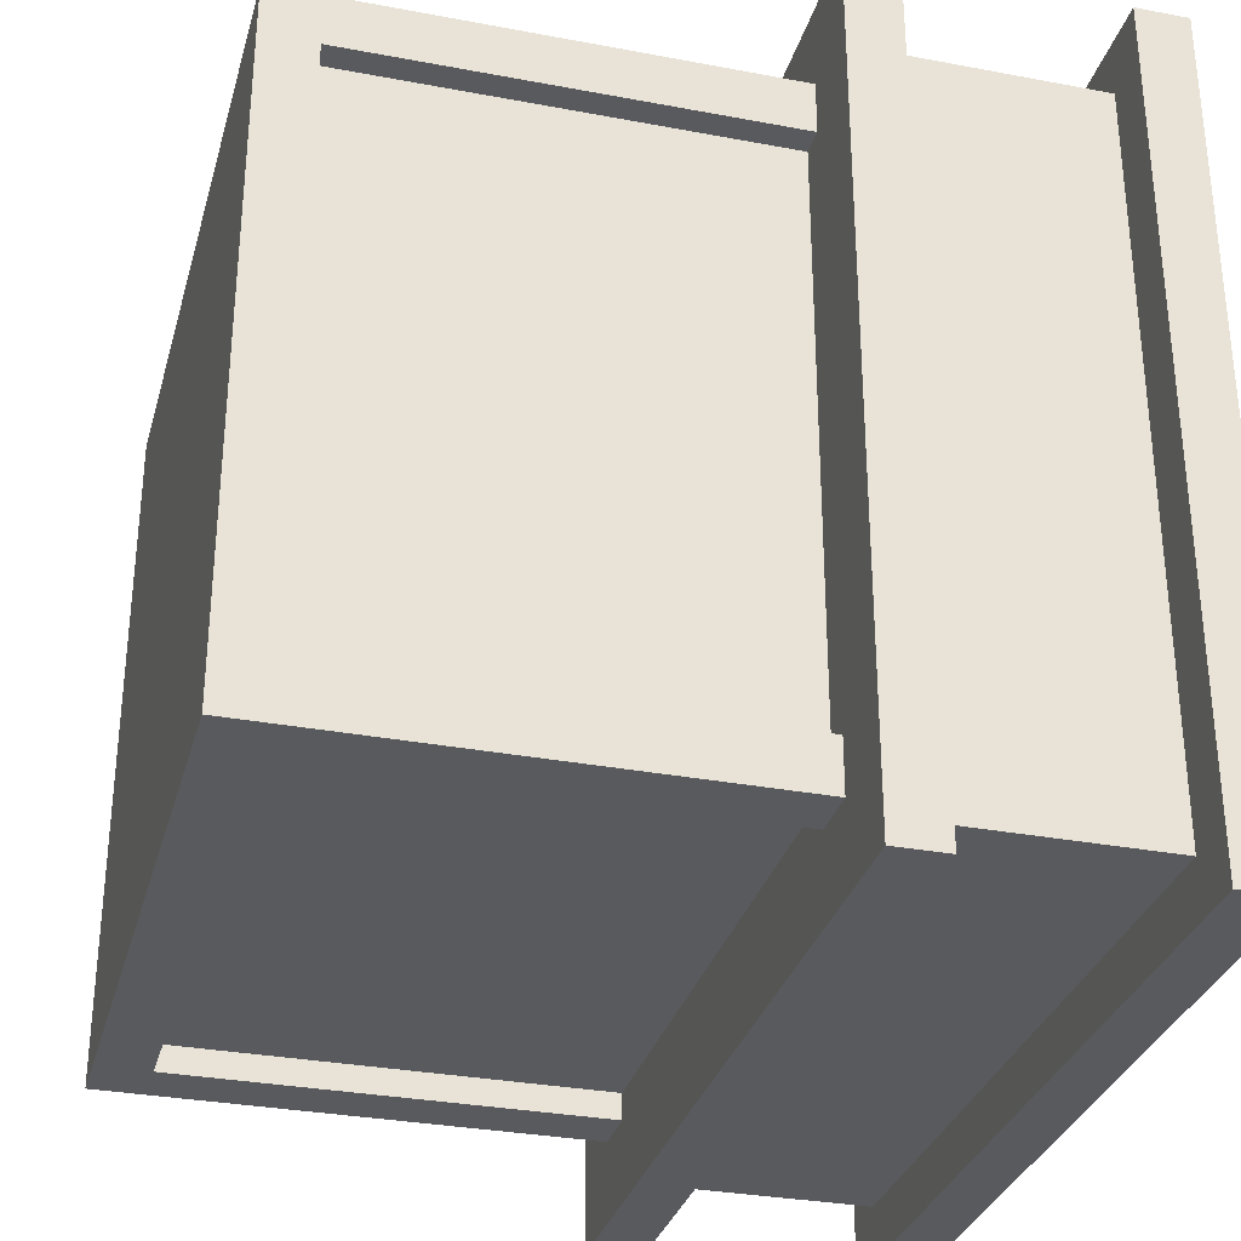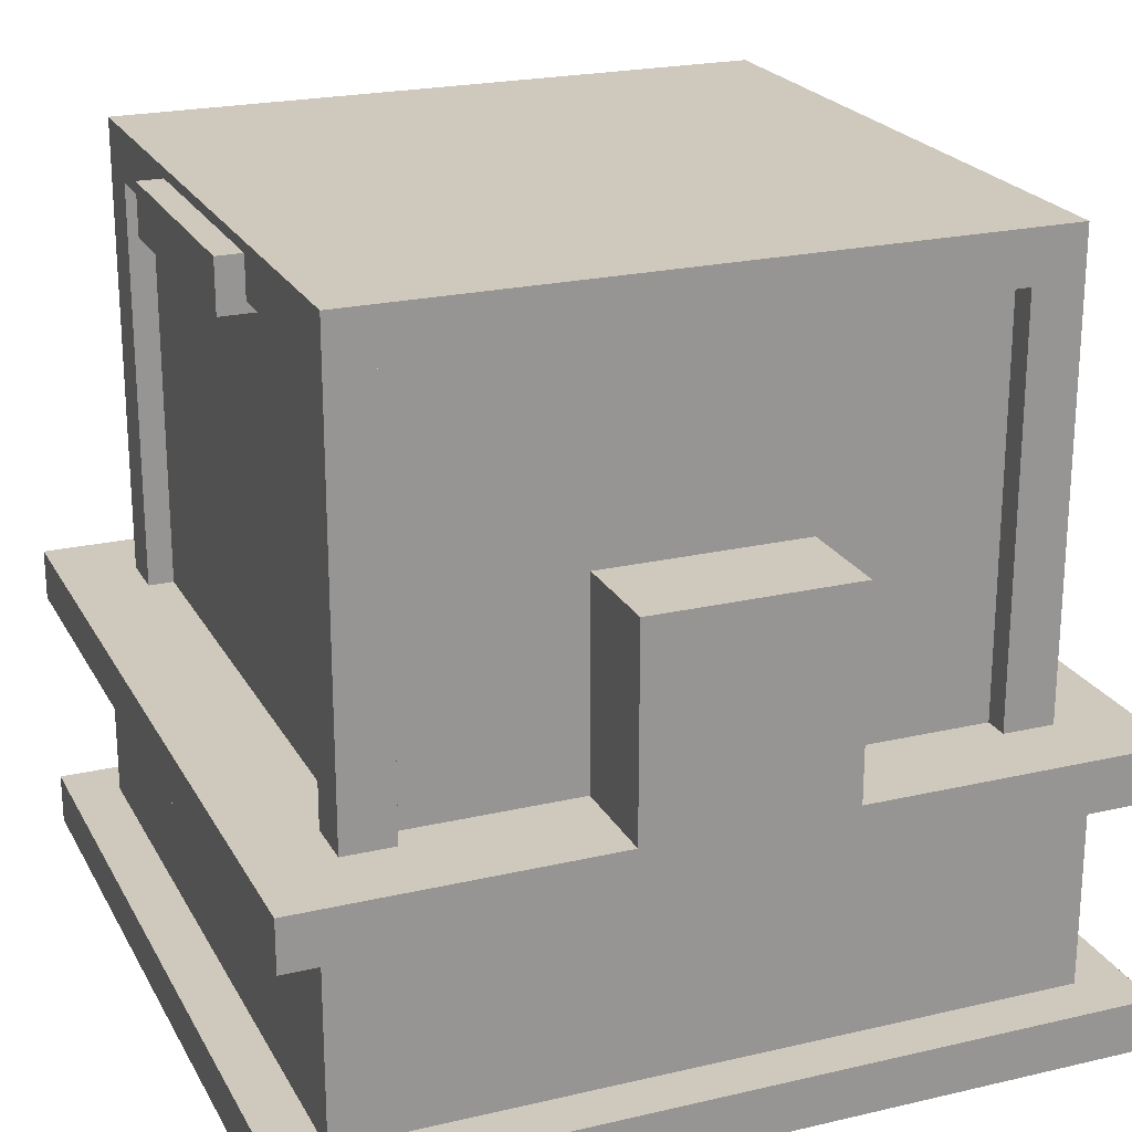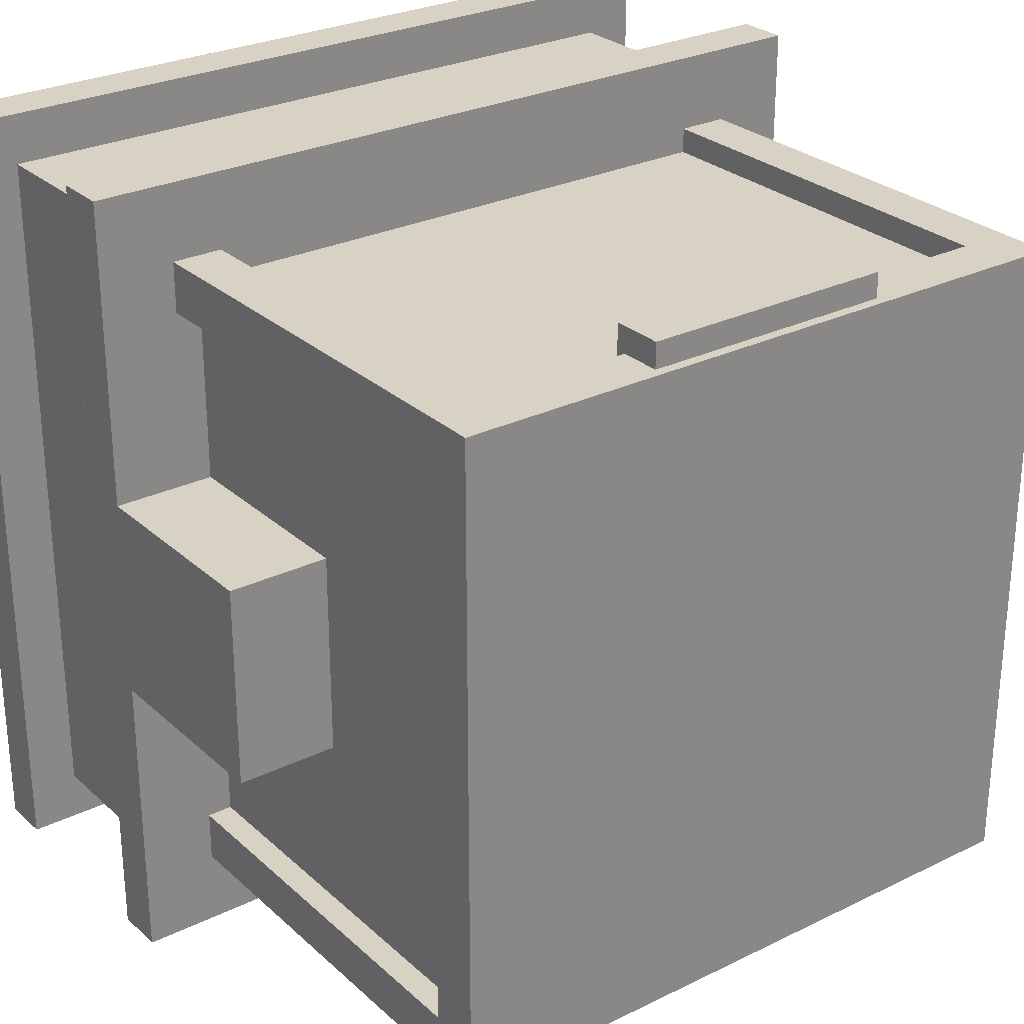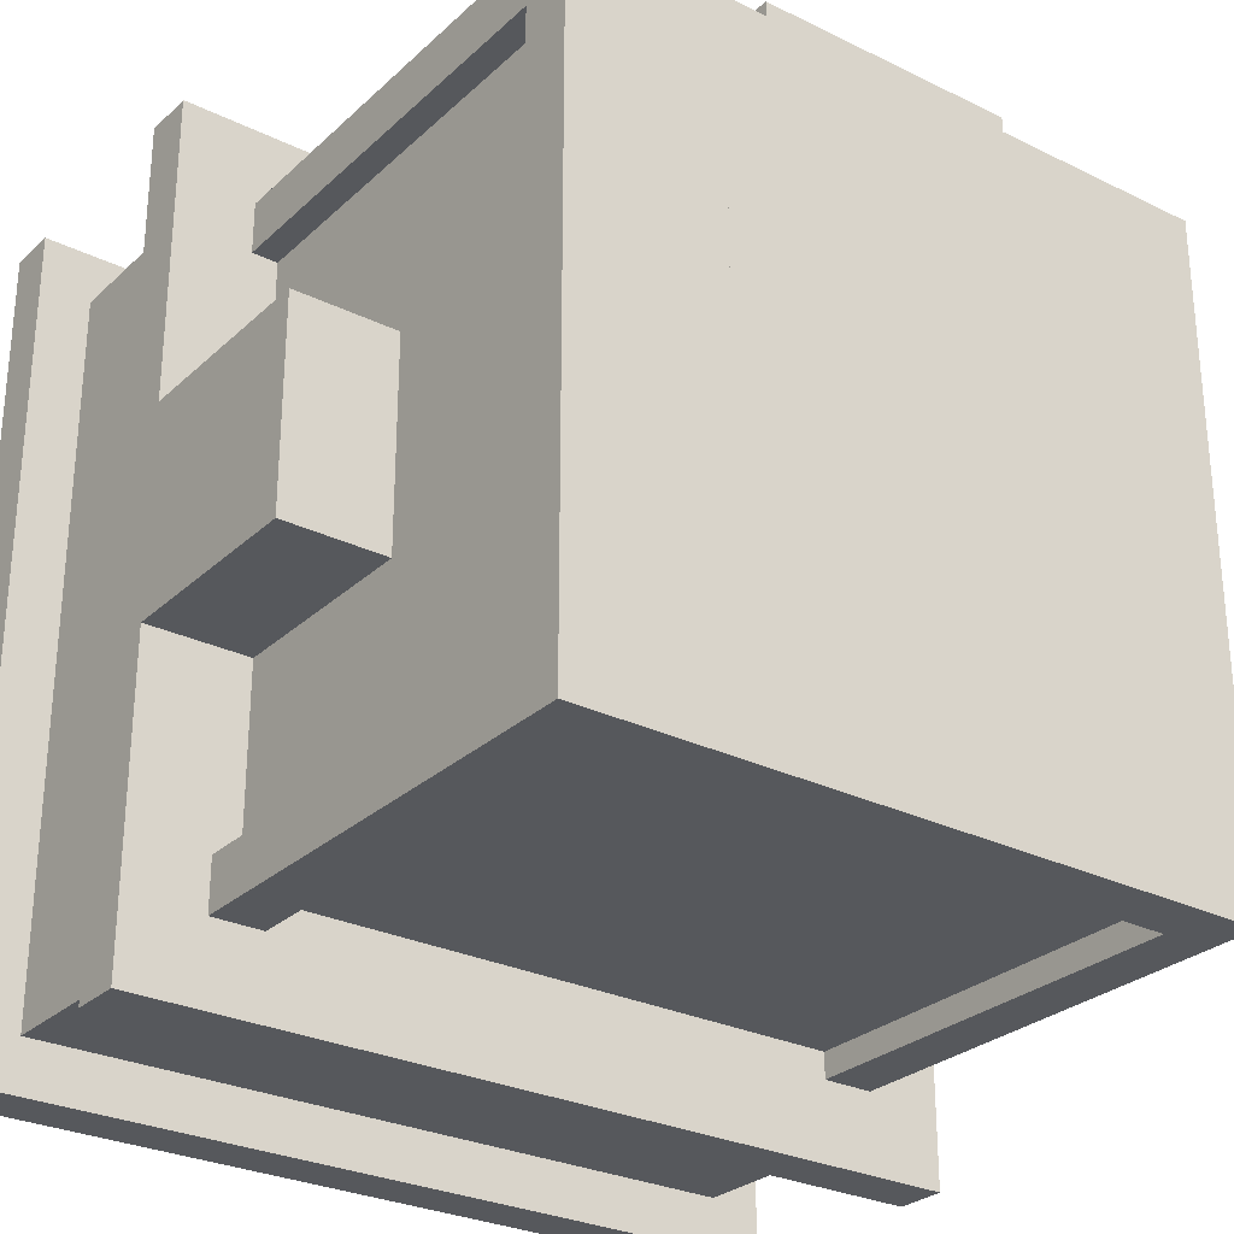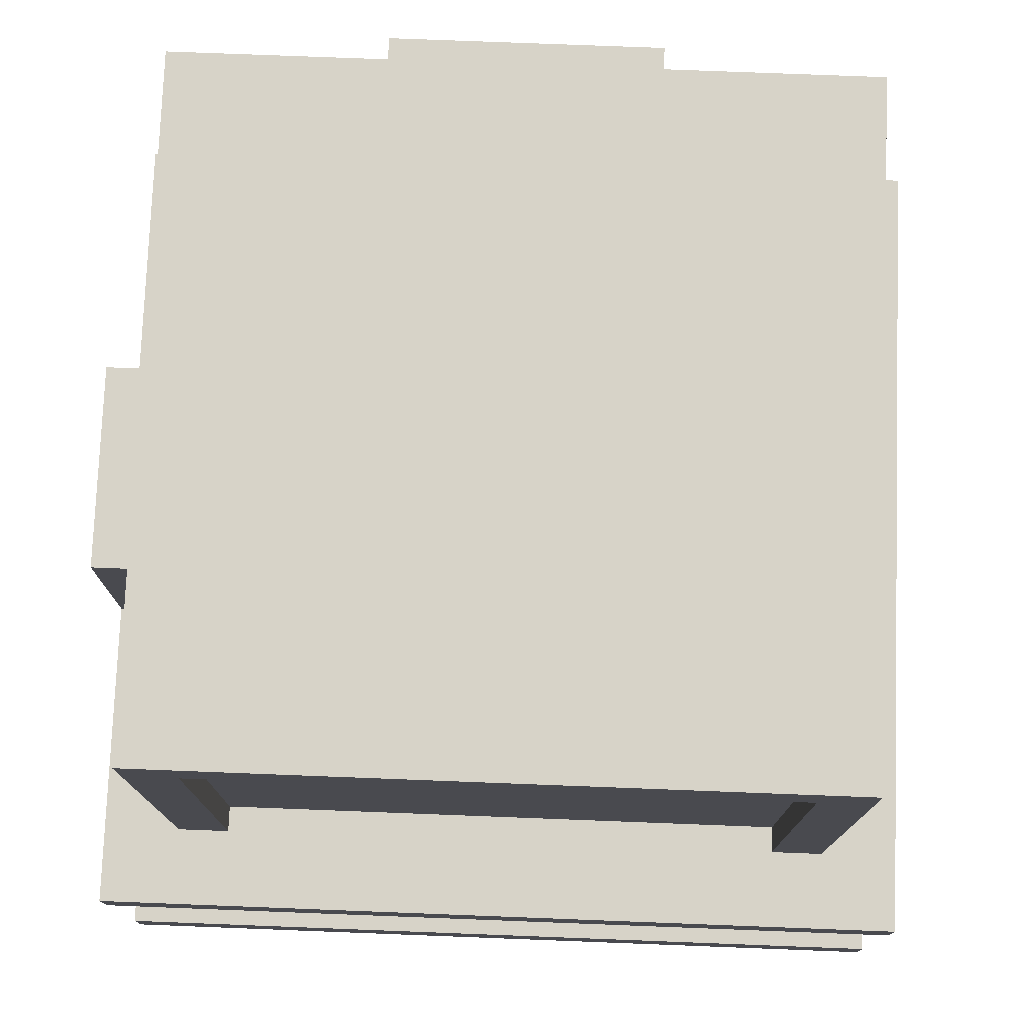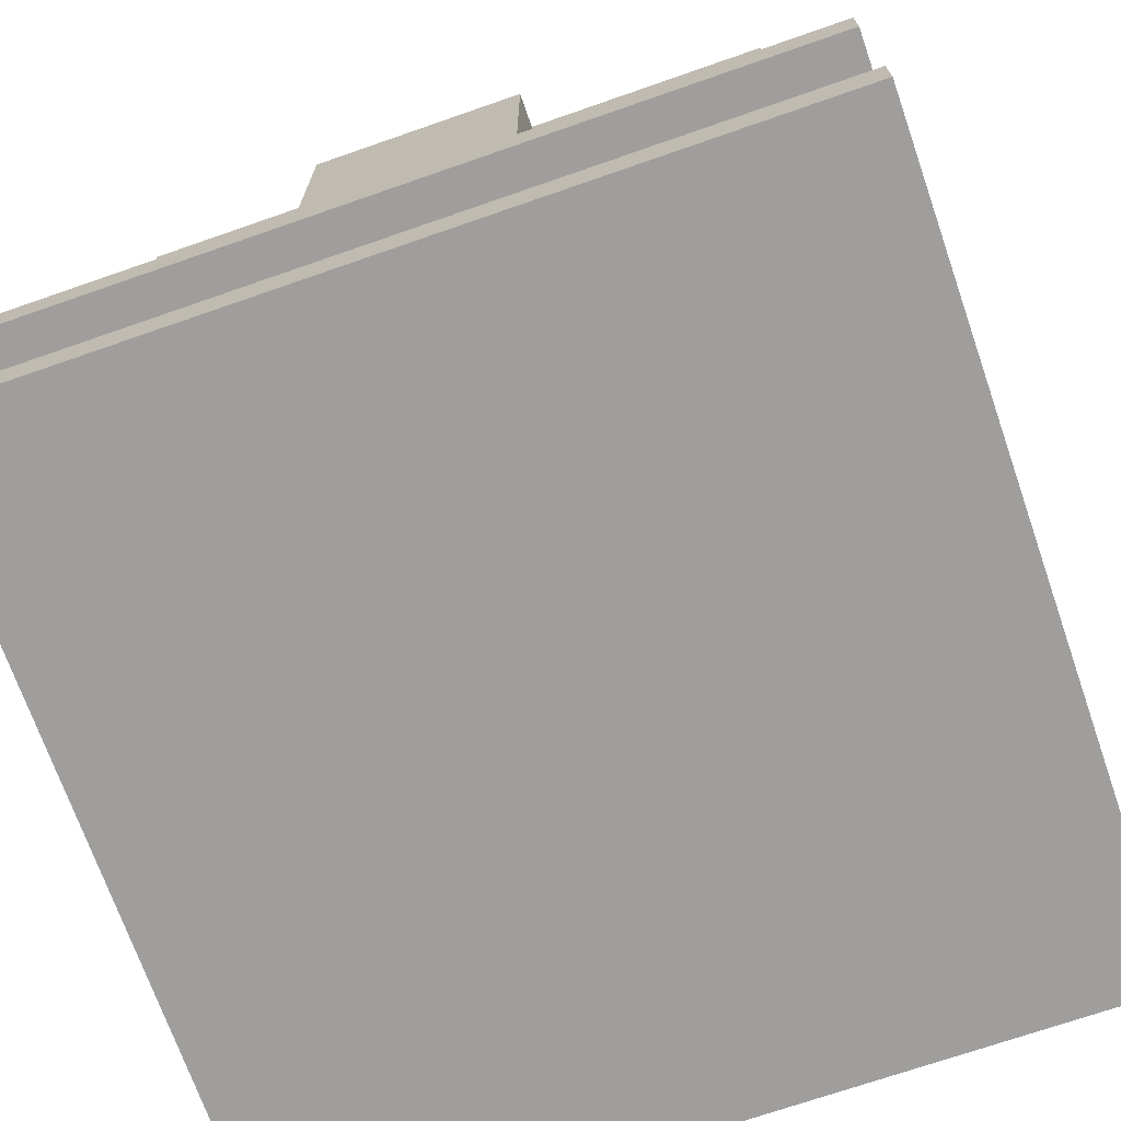
<metadata>
{"format":"obj","ext":"obj","renderer":"f3d","projection":"perspective","resolution":1024,"background":"white","views":[{"elev":-31.5,"azim":-105.0,"up":"+Z"},{"elev":22.3,"azim":68.0,"up":"+Y"},{"elev":27.7,"azim":143.3,"up":"+Z"},{"elev":-28.2,"azim":143.5,"up":"+Z"},{"elev":76.5,"azim":-177.8,"up":"+Y"},{"elev":-70.9,"azim":109.2,"up":"+Y"}]}
</metadata>
<code>
v  0.8437 0.375 0.9063
v  -2.8e-05 0.375 1
v  1 0.375 1
v  0.875 0.375 0.625
v  0.875 0.375 0.8438
v  1 0.375 0.625
v  0.9062 0.375 0.8438
v  0.9062 0.375 0.9063
v  0.09372 0.375 0.8438
v  -2.8e-05 0.375 1.5e-05
v  0.8437 0.375 0.875
v  0.1562 0.375 0.875
v  0.1562 0.375 0.9063
v  0.09372 0.375 0.9063
v  0.1562 0.375 0.09377
v  1 0.375 1.5e-05
v  0.125 0.375 0.8438
v  0.125 0.375 0.1563
v  0.09372 0.375 0.1563
v  0.09372 0.375 0.09377
v  0.875 0.375 0.1563
v  0.875 0.375 0.375
v  0.9062 0.375 0.1563
v  1 0.375 0.375
v  0.9062 0.375 0.09377
v  0.8437 0.375 0.09377
v  0.8437 0.375 0.125
v  0.1562 0.375 0.125
v  0.875 0.625 0.375
v  0.875 0.875 0.1563
v  0.875 0.625 0.625
v  0.875 0.875 0.8438
v  0.9375 0.06251 0.06252
v  1 0.06251 1.5e-05
v  0.06247 0.06251 0.06252
v  -2.8e-05 0.06251 1.5e-05
v  0.06247 0.06251 0.9375
v  -2.8e-05 0.06251 1
v  0.9375 0.06251 0.9375
v  1 0.06251 1
v  -2.8e-05 9e-06 1
v  -2.8e-05 9e-06 1.5e-05
v  1 9e-06 1
v  1 9e-06 1.5e-05
v  0.06247 0.3125 0.06252
v  0.9375 0.3125 0.06252
v  0.06247 0.3125 0.9375
v  0.9375 0.3125 0.9375
v  1 0.3125 1
v  -2.8e-05 0.3125 1
v  -2.8e-05 0.3125 1.5e-05
v  1 0.3125 1.5e-05
v  1 0.625 0.625
v  1 0.625 0.375
v  0.125 0.875 0.8438
v  0.09372 0.875 0.8438
v  0.09372 0.875 0.9063
v  0.1562 0.875 0.9063
v  0.1562 0.875 0.875
v  0.8125 0.875 0.8125
v  0.1875 0.875 0.8125
v  0.8437 0.875 0.875
v  0.09372 0.875 0.09377
v  0.09372 0.875 0.1563
v  0.125 0.875 0.1563
v  0.9062 0.875 0.09377
v  0.8437 0.875 0.09377
v  0.8437 0.875 0.125
v  0.1875 0.875 0.1875
v  0.9062 0.875 0.9063
v  0.9062 0.875 0.8438
v  0.8125 0.875 0.1875
v  0.8437 0.875 0.9063
v  0.1562 0.875 0.09377
v  0.1562 0.875 0.125
v  0.9062 0.875 0.1563
v  0.8125 0.375 0.1875
v  0.1875 0.375 0.1875
v  0.1875 0.375 0.8125
v  0.8125 0.375 0.8125
g Dustmixer___Dustmixer_1
f 1 2 3
f 4 5 6
f 6 5 7
f 6 7 3
f 3 7 8
f 3 8 1
f 9 10 2
f 11 12 1
f 1 12 13
f 1 13 2
f 2 13 14
f 2 14 9
f 15 16 10
f 17 18 9
f 9 18 19
f 9 19 10
f 10 19 20
f 10 20 15
f 21 22 23
f 23 22 24
f 23 24 25
f 25 24 16
f 25 16 26
f 26 16 15
f 26 15 27
f 27 15 28
f 22 21 29
f 29 21 30
f 29 30 31
f 31 30 32
f 31 32 4
f 4 32 5
f 33 34 35
f 35 34 36
f 35 36 37
f 37 36 38
f 37 38 39
f 39 38 40
f 39 40 33
f 33 40 34
f 38 36 41
f 41 36 42
f 40 38 43
f 43 38 41
f 34 40 44
f 44 40 43
f 36 34 42
f 42 34 44
f 44 43 42
f 42 43 41
f 45 46 35
f 35 46 33
f 47 45 37
f 37 45 35
f 48 47 39
f 39 47 37
f 46 48 33
f 33 48 39
f 48 49 47
f 47 49 50
f 47 50 45
f 45 50 51
f 45 51 46
f 46 51 52
f 46 52 48
f 48 52 49
f 2 10 50
f 50 10 51
f 3 2 49
f 49 2 50
f 49 52 24
f 24 52 16
f 3 49 6
f 6 49 24
f 6 24 53
f 53 24 54
f 10 16 51
f 51 16 52
f 55 56 57
f 57 58 59
f 60 61 62
f 62 61 59
f 63 64 65
f 66 67 68
f 57 59 55
f 55 59 61
f 55 61 65
f 65 61 69
f 65 69 63
f 70 71 32
f 30 72 32
f 32 72 60
f 32 60 70
f 70 60 62
f 70 62 73
f 74 63 75
f 75 63 69
f 75 69 68
f 68 69 72
f 68 72 66
f 66 72 30
f 66 30 76
f 27 28 68
f 68 28 75
f 55 65 17
f 17 65 18
f 12 11 59
f 59 11 62
f 72 69 77
f 77 69 78
f 69 61 78
f 78 61 79
f 61 60 79
f 79 60 80
f 60 72 80
f 80 72 77
f 79 80 78
f 78 80 77
f 65 64 18
f 18 64 19
f 64 63 19
f 19 63 20
f 63 74 20
f 20 74 15
f 28 15 75
f 75 15 74
f 68 67 27
f 27 67 26
f 67 66 26
f 26 66 25
f 66 76 25
f 25 76 23
f 21 23 30
f 30 23 76
f 32 71 5
f 5 71 7
f 71 70 7
f 7 70 8
f 70 73 8
f 8 73 1
f 11 1 62
f 62 1 73
f 58 57 13
f 13 57 14
f 57 56 14
f 14 56 9
f 17 9 55
f 55 9 56
f 59 58 12
f 12 58 13
f 54 24 29
f 29 24 22
f 53 54 31
f 31 54 29
f 6 53 4
f 4 53 31
v  0.3437 0.875 0.875
v  0.2812 0.875 0.7188
v  0.6562 0.875 0.875
v  0.7187 0.875 0.7188
v  0.6562 0.875 0.9063
v  0.3437 0.875 0.9063
v  0.09372 0.875 0.9063
v  0.2812 0.875 0.2813
v  0.09372 0.875 0.09377
v  0.7187 0.875 0.2813
v  0.9062 0.875 0.09377
v  0.9062 0.875 0.9063
v  0.6562 0.925 0.9063
v  0.9062 0.9375 0.9063
v  0.3437 0.925 0.9063
v  0.09372 0.9375 0.9063
v  0.2812 0.9375 0.2813
v  0.09372 0.9375 0.09377
v  0.2812 0.9375 0.7188
v  0.7187 0.9375 0.7188
v  0.7187 0.9375 0.2813
v  0.9062 0.9375 0.09377
v  0.6562 0.8625 0.875
v  0.3437 0.8625 0.875
v  0.6562 0.925 0.9375
v  0.6562 0.8625 0.9375
v  0.3437 0.8625 0.9375
v  0.3437 0.925 0.9375
g Dustmixer___Lid_1
f 81 82 83
f 83 82 84
f 83 84 85
f 81 86 82
f 82 86 87
f 82 87 88
f 88 87 89
f 88 89 90
f 90 89 91
f 90 91 84
f 84 91 92
f 84 92 85
f 85 92 93
f 93 92 94
f 93 94 95
f 95 94 96
f 95 96 86
f 86 96 87
f 97 98 99
f 99 98 96
f 99 96 100
f 100 96 94
f 100 94 101
f 101 94 102
f 101 102 97
f 97 102 98
f 102 94 91
f 91 94 92
f 98 102 89
f 89 102 91
f 96 98 87
f 87 98 89
f 100 101 84
f 84 101 90
f 101 97 90
f 90 97 88
f 97 99 88
f 88 99 82
f 99 100 82
f 82 100 84
f 83 103 81
f 81 103 104
f 93 105 85
f 85 105 106
f 85 106 83
f 83 106 103
f 81 104 86
f 86 104 107
f 86 107 95
f 95 107 108
f 95 108 93
f 93 108 105
f 108 107 105
f 105 107 106
f 107 104 106
f 106 104 103
v  0.7187 0.9375 0.2813
v  0.7187 0.9375 0.7188
v  0.7187 0.875 0.2813
v  0.7187 0.875 0.7188
v  0.2812 0.9375 0.2813
v  0.2812 0.875 0.2813
v  0.2812 0.9375 0.7188
v  0.2812 0.875 0.7188
g Dustmixer___Glass_1
f 109 110 111
f 111 110 112
f 113 109 114
f 114 109 111
f 115 113 116
f 116 113 114
f 110 115 112
f 112 115 116
f 113 115 109
f 109 115 110
f 116 114 112
f 112 114 111
v  0.3447 0.4375 0.4698
v  0.3447 0.4375 0.5323
v  0.4697 0.4375 0.4698
v  0.4697 0.4375 0.5323
v  0.6572 0.4375 0.5323
v  0.6572 0.4375 0.4698
v  0.5322 0.4375 0.5323
v  0.5322 0.4375 0.4698
v  0.5322 0.4375 0.3448
v  0.4697 0.4375 0.3448
v  0.5322 0.4375 0.6573
v  0.4697 0.4375 0.6573
v  0.3447 0.8125 0.5323
v  0.2822 0.8125 0.5323
v  0.2822 0.375 0.5323
v  0.4697 0.375 0.5323
v  0.4697 0.375 0.7198
v  0.4697 0.8125 0.6573
v  0.4697 0.8125 0.7198
v  0.5322 0.8125 0.7198
v  0.5322 0.375 0.7198
v  0.5322 0.8125 0.6573
v  0.5322 0.375 0.5323
v  0.7197 0.375 0.5323
v  0.6572 0.8125 0.5323
v  0.7197 0.8125 0.5323
v  0.7197 0.8125 0.4698
v  0.7197 0.375 0.4698
v  0.6572 0.8125 0.4698
v  0.5322 0.375 0.4698
v  0.5322 0.375 0.2823
v  0.5322 0.8125 0.3448
v  0.5322 0.8125 0.2823
v  0.4697 0.8125 0.2823
v  0.4697 0.375 0.2823
v  0.4697 0.8125 0.3448
v  0.4697 0.375 0.4698
v  0.2822 0.375 0.4698
v  0.3447 0.8125 0.4698
v  0.2822 0.8125 0.4698
g Dustmixer___Mixer_1
f 117 118 119
f 119 118 120
f 121 122 123
f 123 122 124
f 125 126 124
f 124 126 119
f 124 119 123
f 123 119 120
f 123 120 127
f 127 120 128
f 129 130 118
f 118 130 131
f 118 131 120
f 120 131 132
f 120 132 128
f 128 132 133
f 128 133 134
f 134 133 135
f 136 135 137
f 137 135 133
f 138 136 127
f 127 136 137
f 127 137 123
f 123 137 139
f 123 139 121
f 121 139 140
f 121 140 141
f 141 140 142
f 143 142 144
f 144 142 140
f 145 143 122
f 122 143 144
f 122 144 124
f 124 144 146
f 124 146 125
f 125 146 147
f 125 147 148
f 148 147 149
f 150 149 151
f 151 149 147
f 152 150 126
f 126 150 151
f 126 151 119
f 119 151 153
f 119 153 117
f 117 153 154
f 117 154 155
f 155 154 156
f 130 156 131
f 131 156 154
f 137 133 139
f 139 133 132
f 151 147 153
f 153 147 146
f 144 140 146
f 146 140 139
f 146 139 153
f 153 139 132
f 153 132 154
f 154 132 131
f 148 152 125
f 125 152 126
f 148 149 152
f 152 149 150
f 141 145 121
f 121 145 122
f 145 141 143
f 143 141 142
f 155 129 117
f 117 129 118
f 129 155 130
f 130 155 156
f 134 138 128
f 128 138 127
f 136 138 135
f 135 138 134

</code>
